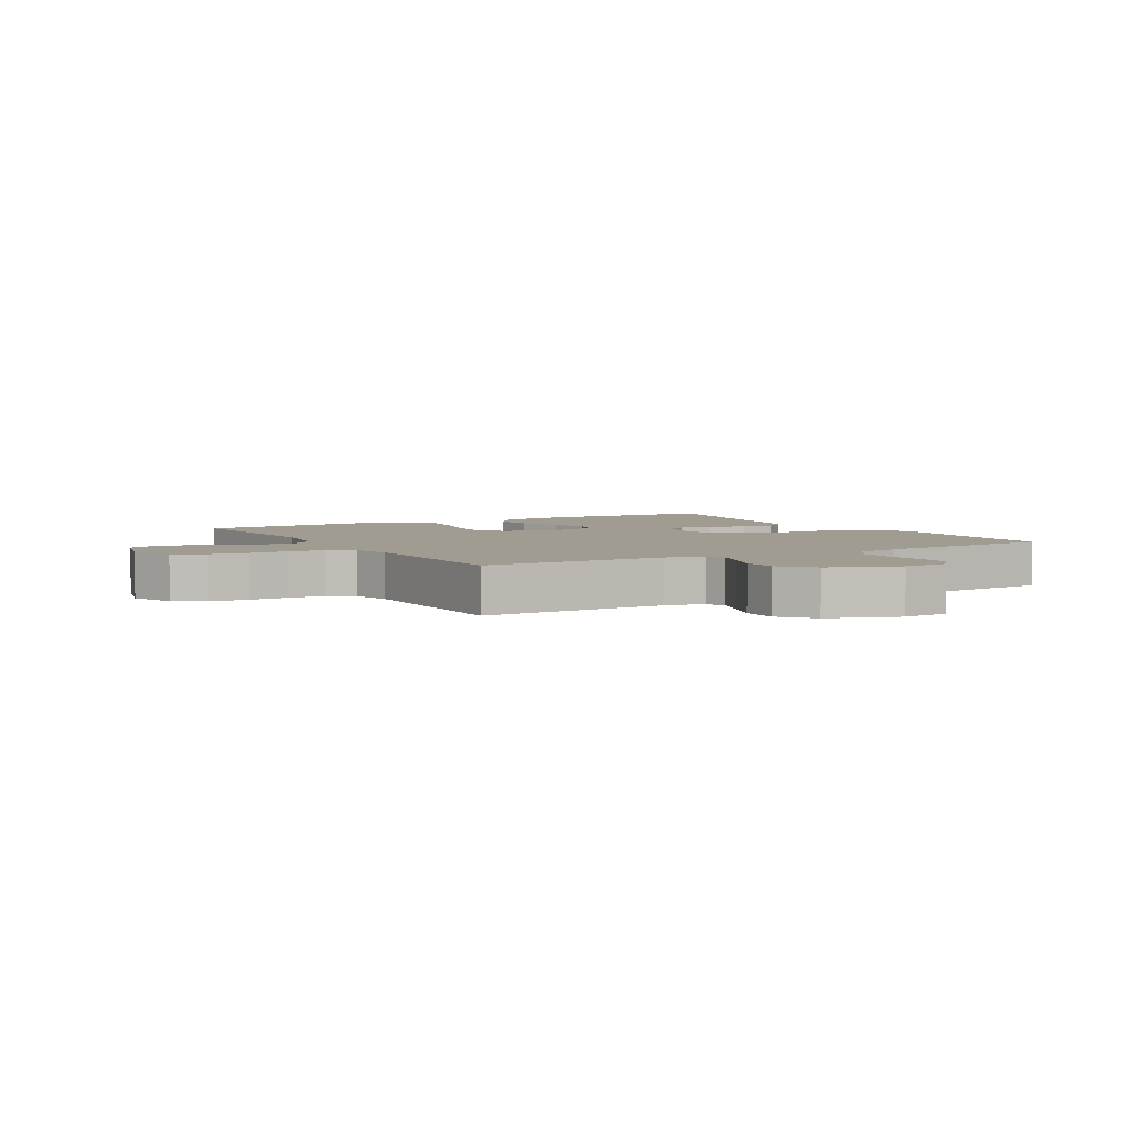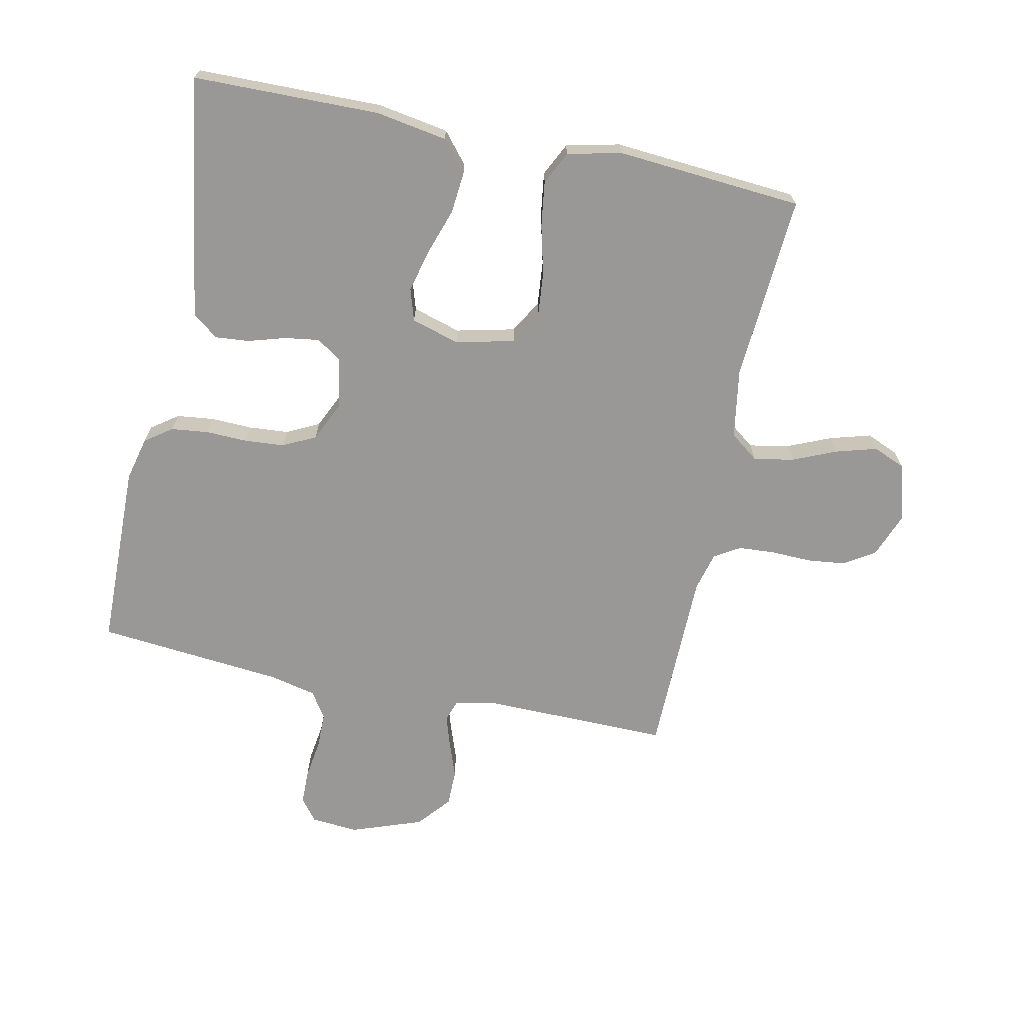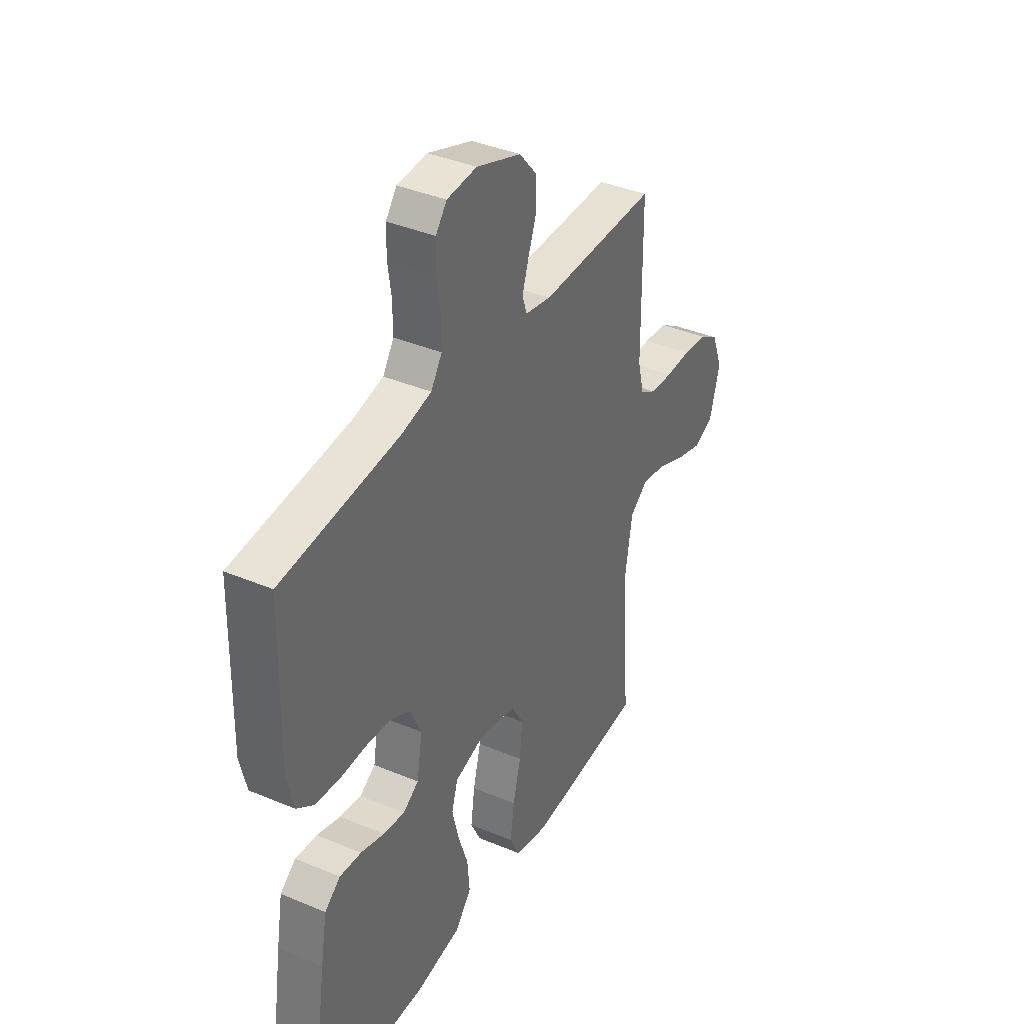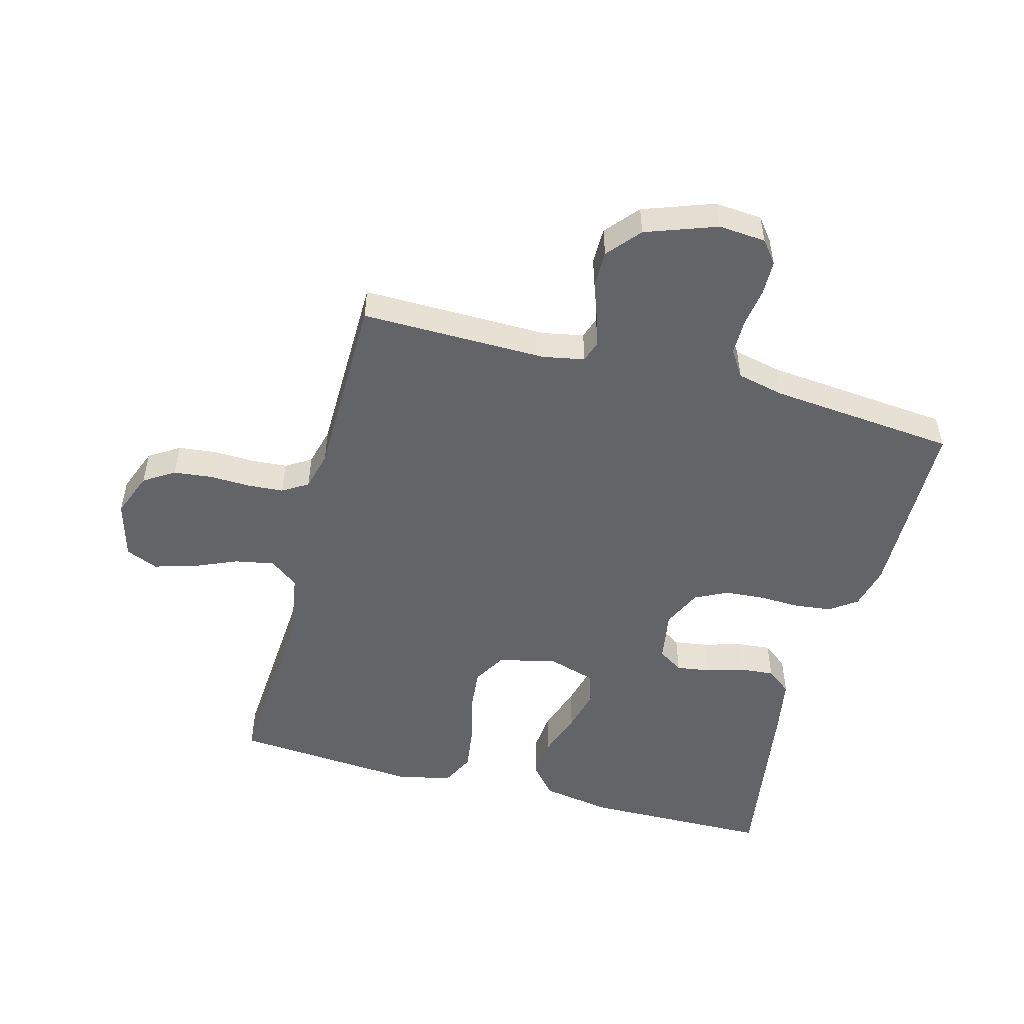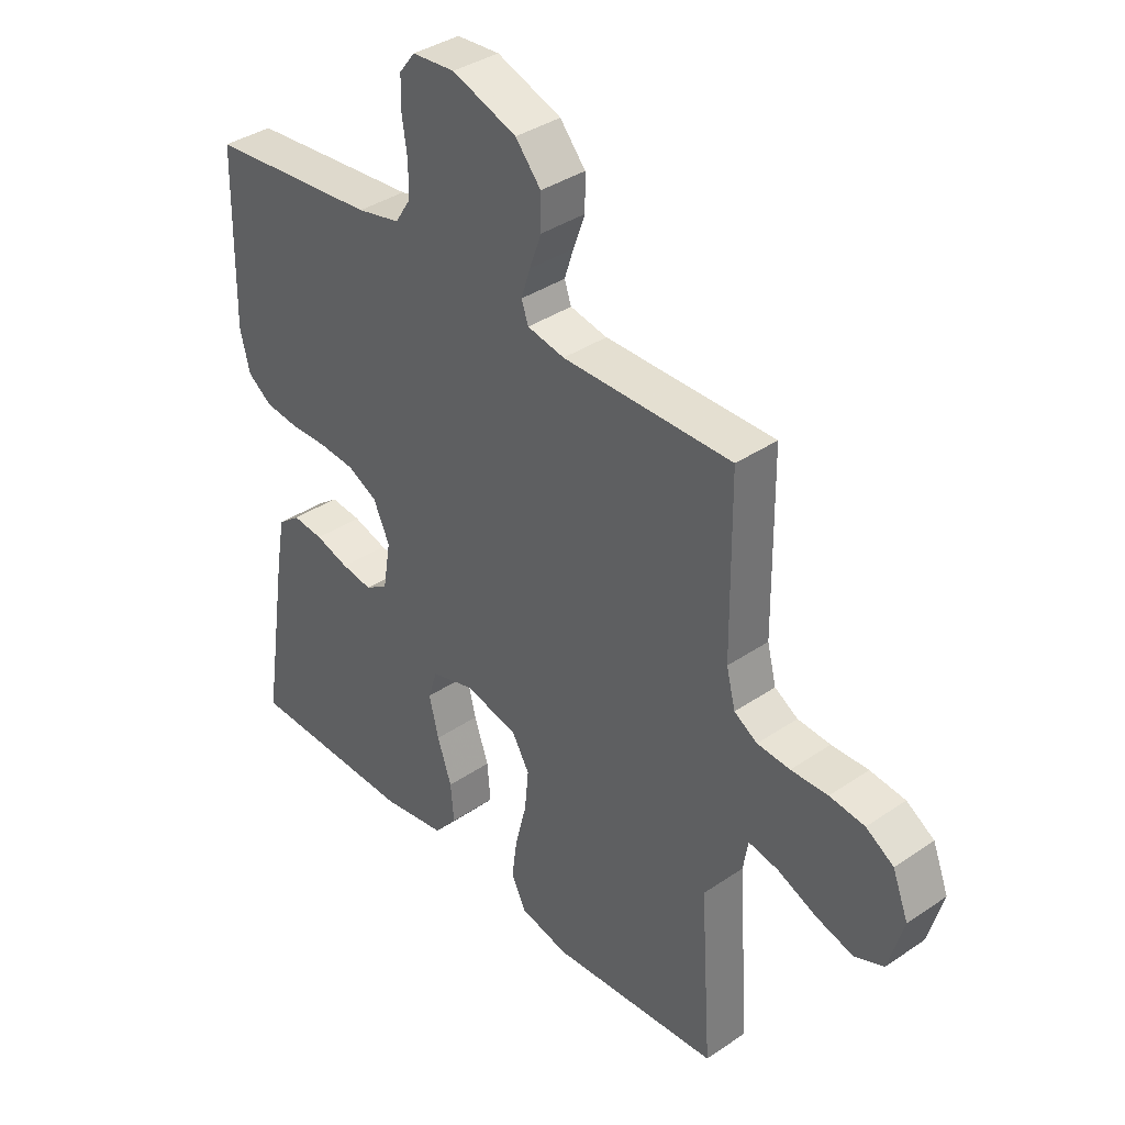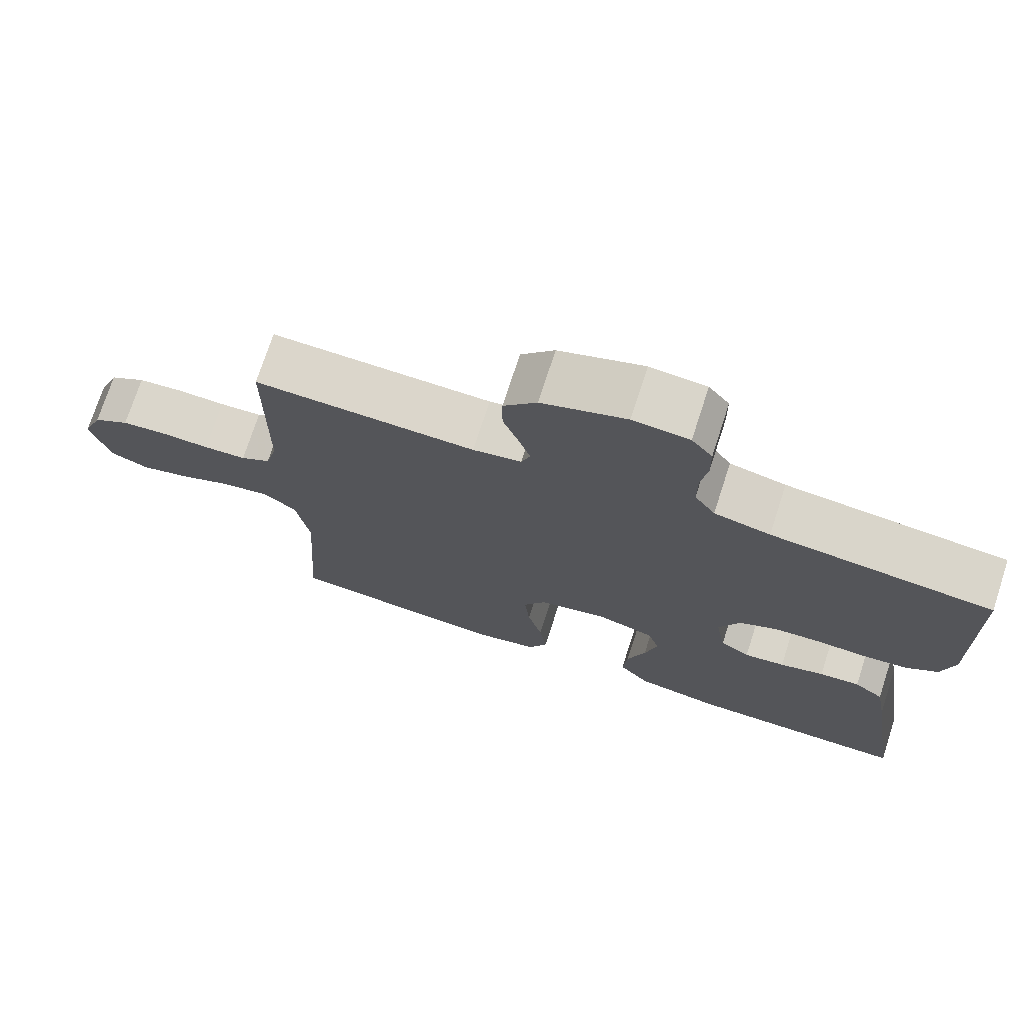
<metadata>
{"format":"obj","ext":"obj","renderer":"f3d","projection":"perspective","resolution":1024,"background":"white","views":[{"elev":4.3,"azim":-30.1,"up":"+Y"},{"elev":-68.7,"azim":168.1,"up":"+Y"},{"elev":38.4,"azim":118.0,"up":"+Z"},{"elev":-51.1,"azim":-15.0,"up":"+Y"},{"elev":37.4,"azim":-131.1,"up":"+Z"},{"elev":73.6,"azim":18.0,"up":"+Z"}]}
</metadata>
<code>
v -0.5 0.07 -0.5
v -0.48 0.07 -0.2
v -0.498 0.07 -0.089
v -0.544 0.07 -0.054
v -0.608 0.07 -0.066
v -0.678 0.07 -0.096
v -0.744 0.07 -0.115
v -0.796 0.07 -0.093
v -0.822 0.07 0
v -0.794 0.07 0.072
v -0.745 0.07 0.103
v -0.683 0.07 0.11
v -0.618 0.07 0.108
v -0.56 0.07 0.112
v -0.519 0.07 0.137
v -0.503 0.07 0.2
v -0.5 0.07 0.5
v -0.2 0.07 0.497
v -0.134 0.07 0.51
v -0.122 0.07 0.545
v -0.138 0.07 0.595
v -0.159 0.07 0.653
v -0.159 0.07 0.712
v -0.114 0.07 0.765
v 0 0.07 0.806
v 0.076 0.07 0.8
v 0.104 0.07 0.764
v 0.105 0.07 0.709
v 0.096 0.07 0.647
v 0.096 0.07 0.588
v 0.124 0.07 0.545
v 0.2 0.07 0.528
v 0.5 0.07 0.5
v 0.506 0.07 0.2
v 0.489 0.07 0.13
v 0.446 0.07 0.099
v 0.386 0.07 0.092
v 0.319 0.07 0.094
v 0.255 0.07 0.089
v 0.203 0.07 0.063
v 0.174 0.07 0
v 0.188 0.07 -0.083
v 0.228 0.07 -0.109
v 0.283 0.07 -0.101
v 0.343 0.07 -0.083
v 0.398 0.07 -0.078
v 0.438 0.07 -0.109
v 0.454 0.07 -0.2
v 0.5 0.07 -0.5
v 0.2 0.07 -0.505
v 0.086 0.07 -0.486
v 0.045 0.07 -0.437
v 0.051 0.07 -0.37
v 0.076 0.07 -0.296
v 0.093 0.07 -0.227
v 0.077 0.07 -0.176
v 0 0.07 -0.153
v -0.094 0.07 -0.175
v -0.125 0.07 -0.228
v -0.118 0.07 -0.3
v -0.098 0.07 -0.378
v -0.088 0.07 -0.45
v -0.114 0.07 -0.503
v -0.2 0.07 -0.523
v -0.5 0 -0.5
v -0.48 0 -0.2
v -0.498 0 -0.089
v -0.544 0 -0.054
v -0.608 0 -0.066
v -0.678 0 -0.096
v -0.744 0 -0.115
v -0.796 0 -0.093
v -0.822 0 0
v -0.794 0 0.072
v -0.745 0 0.103
v -0.683 0 0.11
v -0.618 0 0.108
v -0.56 0 0.112
v -0.519 0 0.137
v -0.503 0 0.2
v -0.5 0 0.5
v -0.2 0 0.497
v -0.134 0 0.51
v -0.122 0 0.545
v -0.138 0 0.595
v -0.159 0 0.653
v -0.159 0 0.712
v -0.114 0 0.765
v 0 0 0.806
v 0.076 0 0.8
v 0.104 0 0.764
v 0.105 0 0.709
v 0.096 0 0.647
v 0.096 0 0.588
v 0.124 0 0.545
v 0.2 0 0.528
v 0.5 0 0.5
v 0.506 0 0.2
v 0.489 0 0.13
v 0.446 0 0.099
v 0.386 0 0.092
v 0.319 0 0.094
v 0.255 0 0.089
v 0.203 0 0.063
v 0.174 0 0
v 0.188 0 -0.083
v 0.228 0 -0.109
v 0.283 0 -0.101
v 0.343 0 -0.083
v 0.398 0 -0.078
v 0.438 0 -0.109
v 0.454 0 -0.2
v 0.5 0 -0.5
v 0.2 0 -0.505
v 0.086 0 -0.486
v 0.045 0 -0.437
v 0.051 0 -0.37
v 0.076 0 -0.296
v 0.093 0 -0.227
v 0.077 0 -0.176
v 0 0 -0.153
v -0.094 0 -0.175
v -0.125 0 -0.228
v -0.118 0 -0.3
v -0.098 0 -0.378
v -0.088 0 -0.45
v -0.114 0 -0.503
v -0.2 0 -0.523
f 64 1 2
f 63 64 2
f 62 63 2
f 61 62 2
f 60 61 2
f 59 60 2 3
f 58 59 3 4
f 57 58 4
f 52 53 54
f 51 52 54
f 50 51 54
f 49 50 54
f 48 49 54
f 47 48 54
f 46 47 54
f 45 46 54
f 44 45 54
f 43 44 54 55
f 42 43 55 56
f 36 37 38
f 35 36 38
f 34 35 38
f 33 34 38
f 32 33 38
f 31 32 38 39
f 30 31 39 40
f 27 28 29
f 26 27 29
f 25 26 29
f 24 25 29
f 23 24 29
f 22 23 29
f 21 22 29
f 20 21 29 30
f 30 40 41
f 20 30 41
f 19 20 41
f 16 17 18
f 42 56 57
f 41 42 57
f 19 41 57
f 18 19 57
f 16 18 57
f 15 16 57
f 11 12 13
f 10 11 13
f 9 10 13
f 8 9 13
f 7 8 13
f 6 7 13
f 5 6 13
f 14 15 57 4
f 4 5 13 14
f 66 65 128
f 66 128 127
f 66 127 126
f 66 126 125
f 66 125 124
f 67 66 124 123
f 68 67 123 122
f 68 122 121
f 118 117 116
f 118 116 115
f 118 115 114
f 118 114 113
f 118 113 112
f 118 112 111
f 118 111 110
f 118 110 109
f 118 109 108
f 119 118 108 107
f 120 119 107 106
f 102 101 100
f 102 100 99
f 102 99 98
f 102 98 97
f 102 97 96
f 103 102 96 95
f 104 103 95 94
f 93 92 91
f 93 91 90
f 93 90 89
f 93 89 88
f 93 88 87
f 93 87 86
f 93 86 85
f 94 93 85 84
f 105 104 94
f 105 94 84
f 105 84 83
f 82 81 80
f 121 120 106
f 121 106 105
f 121 105 83
f 121 83 82
f 121 82 80
f 121 80 79
f 77 76 75
f 77 75 74
f 77 74 73
f 77 73 72
f 77 72 71
f 77 71 70
f 77 70 69
f 68 121 79 78
f 78 77 69 68
f 1 65 66 2
f 2 66 67 3
f 3 67 68 4
f 4 68 69 5
f 5 69 70 6
f 6 70 71 7
f 7 71 72 8
f 8 72 73 9
f 9 73 74 10
f 10 74 75 11
f 11 75 76 12
f 12 76 77 13
f 13 77 78 14
f 14 78 79 15
f 15 79 80 16
f 16 80 81 17
f 17 81 82 18
f 18 82 83 19
f 19 83 84 20
f 20 84 85 21
f 21 85 86 22
f 22 86 87 23
f 23 87 88 24
f 24 88 89 25
f 25 89 90 26
f 26 90 91 27
f 27 91 92 28
f 28 92 93 29
f 29 93 94 30
f 30 94 95 31
f 31 95 96 32
f 32 96 97 33
f 33 97 98 34
f 34 98 99 35
f 35 99 100 36
f 36 100 101 37
f 37 101 102 38
f 38 102 103 39
f 39 103 104 40
f 40 104 105 41
f 41 105 106 42
f 42 106 107 43
f 43 107 108 44
f 44 108 109 45
f 45 109 110 46
f 46 110 111 47
f 47 111 112 48
f 48 112 113 49
f 49 113 114 50
f 50 114 115 51
f 51 115 116 52
f 52 116 117 53
f 53 117 118 54
f 54 118 119 55
f 55 119 120 56
f 56 120 121 57
f 57 121 122 58
f 58 122 123 59
f 59 123 124 60
f 60 124 125 61
f 61 125 126 62
f 62 126 127 63
f 63 127 128 64
f 64 128 65 1

</code>
